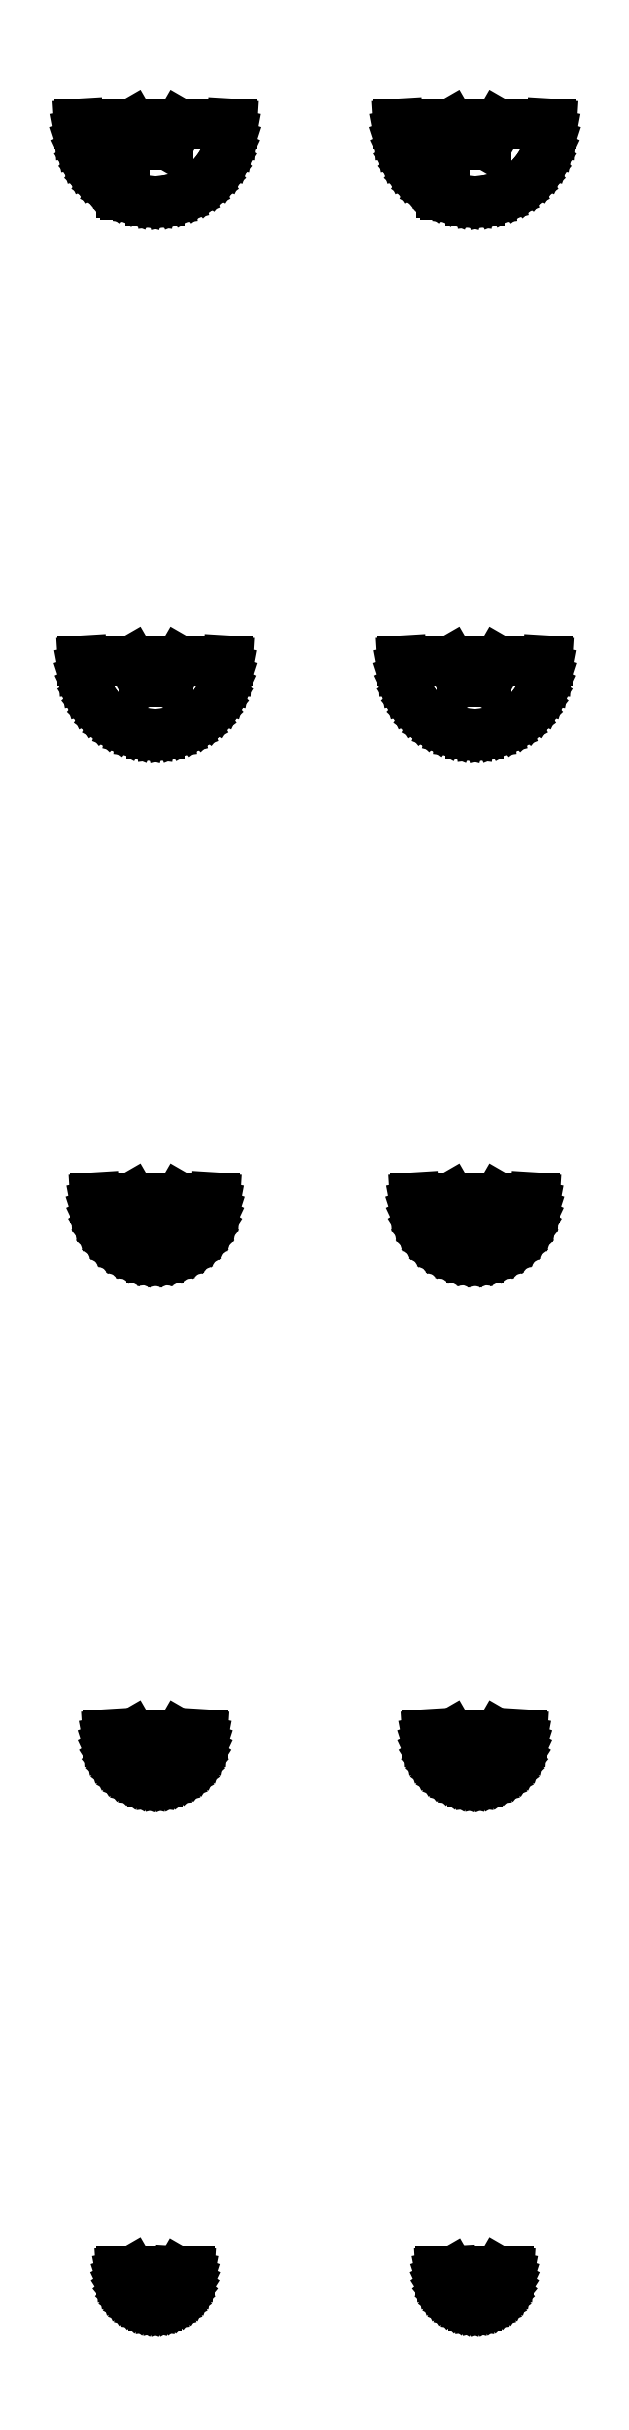
<metadata>
{"format":"dxf","ext":"dxf","renderer":"ezdxf+matplotlib","layout":"modelspace","background":"white","min_lineweight":24,"dpi":150}
</metadata>
<code>
0
SECTION
2
ENTITIES
0
LINE
8
0
10
52.25
20
828.2
11
53.71
21
828.6
0
LINE
8
0
10
53.71
20
828.6
11
55.11
21
829.1
0
LINE
8
0
10
55.11
20
829.1
11
56.43
21
829.9
0
LINE
8
0
10
56.43
20
829.9
11
57.65
21
830.8
0
LINE
8
0
10
57.65
20
830.8
11
58.75
21
831.8
0
LINE
8
0
10
58.75
20
831.8
11
59.71
21
832.9
0
LINE
8
0
10
59.71
20
832.9
11
60.52
21
834.2
0
LINE
8
0
10
60.52
20
834.2
11
61.16
21
835.6
0
LINE
8
0
10
61.16
20
835.6
11
61.62
21
837
0
LINE
8
0
10
61.62
20
837
11
61.91
21
838.5
0
LINE
8
0
10
61.91
20
838.5
11
62
21
840
0
LINE
8
0
10
62
20
840
11
53.72
21
840
0
LINE
8
0
10
53.72
20
840
11
51.83
21
836.7
0
LINE
8
0
10
51.83
20
836.7
11
48.07
21
836.7
0
LINE
8
0
10
48.07
20
836.7
11
46.18
21
840
0
LINE
8
0
10
46.18
20
840
11
38
21
840
0
LINE
8
0
10
38
20
840
11
38.09
21
838.5
0
LINE
8
0
10
38.09
20
838.5
11
38.38
21
837
0
LINE
8
0
10
38.38
20
837
11
38.84
21
835.6
0
LINE
8
0
10
38.84
20
835.6
11
39.48
21
834.2
0
LINE
8
0
10
39.48
20
834.2
11
40.29
21
832.9
0
LINE
8
0
10
40.29
20
832.9
11
41.25
21
831.8
0
LINE
8
0
10
41.25
20
831.8
11
42.35
21
830.8
0
LINE
8
0
10
42.35
20
830.8
11
43.57
21
829.9
0
LINE
8
0
10
43.57
20
829.9
11
44.7
21
829.2
0
LINE
8
0
10
44.7
20
829.2
11
44.7
21
837
0
LINE
8
0
10
44.7
20
837
11
45.3
21
837
0
LINE
8
0
10
45.3
20
837
11
45.3
21
829
0
LINE
8
0
10
45.3
20
829
11
46.29
21
828.6
0
LINE
8
0
10
46.29
20
828.6
11
47.75
21
828.2
0
LINE
8
0
10
47.75
20
828.2
11
49.25
21
828
0
LINE
8
0
10
49.25
20
828
11
50.75
21
828
0
LINE
8
0
10
50.75
20
828
11
52.25
21
828.2
0
LINE
8
0
10
2.249
20
828.2
11
3.708
21
828.6
0
LINE
8
0
10
3.708
20
828.6
11
5.109
21
829.1
0
LINE
8
0
10
5.109
20
829.1
11
6.43
21
829.9
0
LINE
8
0
10
6.43
20
829.9
11
7.649
21
830.8
0
LINE
8
0
10
7.649
20
830.8
11
8.748
21
831.8
0
LINE
8
0
10
8.748
20
831.8
11
9.708
21
832.9
0
LINE
8
0
10
9.708
20
832.9
11
10.52
21
834.2
0
LINE
8
0
10
10.52
20
834.2
11
11.16
21
835.6
0
LINE
8
0
10
11.16
20
835.6
11
11.62
21
837
0
LINE
8
0
10
11.62
20
837
11
11.91
21
838.5
0
LINE
8
0
10
11.91
20
838.5
11
12
21
840
0
LINE
8
0
10
12
20
840
11
3.816
21
840
0
LINE
8
0
10
3.816
20
840
11
1.933
21
836.7
0
LINE
8
0
10
1.933
20
836.7
11
-1.833
21
836.7
0
LINE
8
0
10
-1.833
20
836.7
11
-3.716
21
840
0
LINE
8
0
10
-3.716
20
840
11
-12
21
840
0
LINE
8
0
10
-12
20
840
11
-11.91
21
838.5
0
LINE
8
0
10
-11.91
20
838.5
11
-11.62
21
837
0
LINE
8
0
10
-11.62
20
837
11
-11.16
21
835.6
0
LINE
8
0
10
-11.16
20
835.6
11
-10.52
21
834.2
0
LINE
8
0
10
-10.52
20
834.2
11
-9.708
21
832.9
0
LINE
8
0
10
-9.708
20
832.9
11
-8.748
21
831.8
0
LINE
8
0
10
-8.748
20
831.8
11
-7.649
21
830.8
0
LINE
8
0
10
-7.649
20
830.8
11
-6.43
21
829.9
0
LINE
8
0
10
-6.43
20
829.9
11
-5.3
21
829.2
0
LINE
8
0
10
-5.3
20
829.2
11
-5.3
21
837
0
LINE
8
0
10
-5.3
20
837
11
-4.7
21
837
0
LINE
8
0
10
-4.7
20
837
11
-4.7
21
829
0
LINE
8
0
10
-4.7
20
829
11
-3.708
21
828.6
0
LINE
8
0
10
-3.708
20
828.6
11
-2.249
21
828.2
0
LINE
8
0
10
-2.249
20
828.2
11
-0.7535
21
828
0
LINE
8
0
10
-0.7535
20
828
11
0.7535
21
828
0
LINE
8
0
10
0.7535
20
828
11
2.249
21
828.2
0
LINE
8
0
10
2.136
20
744.8
11
3.523
21
745.2
0
LINE
8
0
10
3.523
20
745.2
11
4.854
21
745.7
0
LINE
8
0
10
4.854
20
745.7
11
6.108
21
746.4
0
LINE
8
0
10
6.108
20
746.4
11
7.267
21
747.2
0
LINE
8
0
10
7.267
20
747.2
11
8.31
21
748.2
0
LINE
8
0
10
8.31
20
748.2
11
9.223
21
749.3
0
LINE
8
0
10
9.223
20
749.3
11
9.99
21
750.5
0
LINE
8
0
10
9.99
20
750.5
11
10.6
21
751.8
0
LINE
8
0
10
10.6
20
751.8
11
11.04
21
753.2
0
LINE
8
0
10
11.04
20
753.2
11
11.31
21
754.6
0
LINE
8
0
10
11.31
20
754.6
11
11.4
21
756
0
LINE
8
0
10
11.4
20
756
11
3.816
21
756
0
LINE
8
0
10
3.816
20
756
11
1.933
21
752.7
0
LINE
8
0
10
1.933
20
752.7
11
-1.833
21
752.7
0
LINE
8
0
10
-1.833
20
752.7
11
-3.716
21
756
0
LINE
8
0
10
-3.716
20
756
11
-11.4
21
756
0
LINE
8
0
10
-11.4
20
756
11
-11.31
21
754.6
0
LINE
8
0
10
-11.31
20
754.6
11
-11.04
21
753.2
0
LINE
8
0
10
-11.04
20
753.2
11
-10.6
21
751.8
0
LINE
8
0
10
-10.6
20
751.8
11
-9.99
21
750.5
0
LINE
8
0
10
-9.99
20
750.5
11
-9.223
21
749.3
0
LINE
8
0
10
-9.223
20
749.3
11
-8.31
21
748.2
0
LINE
8
0
10
-8.31
20
748.2
11
-7.267
21
747.2
0
LINE
8
0
10
-7.267
20
747.2
11
-6.108
21
746.4
0
LINE
8
0
10
-6.108
20
746.4
11
-4.854
21
745.7
0
LINE
8
0
10
-4.854
20
745.7
11
-3.523
21
745.2
0
LINE
8
0
10
-3.523
20
745.2
11
-2.136
21
744.8
0
LINE
8
0
10
-2.136
20
744.8
11
-0.7158
21
744.6
0
LINE
8
0
10
-0.7158
20
744.6
11
0.7158
21
744.6
0
LINE
8
0
10
0.7158
20
744.6
11
2.136
21
744.8
0
LINE
8
0
10
52.14
20
744.8
11
53.52
21
745.2
0
LINE
8
0
10
53.52
20
745.2
11
54.85
21
745.7
0
LINE
8
0
10
54.85
20
745.7
11
56.11
21
746.4
0
LINE
8
0
10
56.11
20
746.4
11
57.27
21
747.2
0
LINE
8
0
10
57.27
20
747.2
11
58.31
21
748.2
0
LINE
8
0
10
58.31
20
748.2
11
59.22
21
749.3
0
LINE
8
0
10
59.22
20
749.3
11
59.99
21
750.5
0
LINE
8
0
10
59.99
20
750.5
11
60.6
21
751.8
0
LINE
8
0
10
60.6
20
751.8
11
61.04
21
753.2
0
LINE
8
0
10
61.04
20
753.2
11
61.31
21
754.6
0
LINE
8
0
10
61.31
20
754.6
11
61.4
21
756
0
LINE
8
0
10
61.4
20
756
11
53.72
21
756
0
LINE
8
0
10
53.72
20
756
11
51.83
21
752.7
0
LINE
8
0
10
51.83
20
752.7
11
48.07
21
752.7
0
LINE
8
0
10
48.07
20
752.7
11
46.18
21
756
0
LINE
8
0
10
46.18
20
756
11
38.6
21
756
0
LINE
8
0
10
38.6
20
756
11
38.69
21
754.6
0
LINE
8
0
10
38.69
20
754.6
11
38.96
21
753.2
0
LINE
8
0
10
38.96
20
753.2
11
39.4
21
751.8
0
LINE
8
0
10
39.4
20
751.8
11
40.01
21
750.5
0
LINE
8
0
10
40.01
20
750.5
11
40.78
21
749.3
0
LINE
8
0
10
40.78
20
749.3
11
41.69
21
748.2
0
LINE
8
0
10
41.69
20
748.2
11
42.73
21
747.2
0
LINE
8
0
10
42.73
20
747.2
11
43.89
21
746.4
0
LINE
8
0
10
43.89
20
746.4
11
45.15
21
745.7
0
LINE
8
0
10
45.15
20
745.7
11
46.48
21
745.2
0
LINE
8
0
10
46.48
20
745.2
11
47.86
21
744.8
0
LINE
8
0
10
47.86
20
744.8
11
49.28
21
744.6
0
LINE
8
0
10
49.28
20
744.6
11
50.72
21
744.6
0
LINE
8
0
10
50.72
20
744.6
11
52.14
21
744.8
0
LINE
8
0
10
1.761
20
662.8
11
2.905
21
663.1
0
LINE
8
0
10
2.905
20
663.1
11
4.002
21
663.5
0
LINE
8
0
10
4.002
20
663.5
11
5.037
21
664.1
0
LINE
8
0
10
5.037
20
664.1
11
5.992
21
664.8
0
LINE
8
0
10
5.992
20
664.8
11
6.852
21
665.6
0
LINE
8
0
10
6.852
20
665.6
11
7.605
21
666.5
0
LINE
8
0
10
7.605
20
666.5
11
8.237
21
667.5
0
LINE
8
0
10
8.237
20
667.5
11
8.74
21
668.5
0
LINE
8
0
10
8.74
20
668.5
11
9.105
21
669.7
0
LINE
8
0
10
9.105
20
669.7
11
9.326
21
670.8
0
LINE
8
0
10
9.326
20
670.8
11
9.4
21
672
0
LINE
8
0
10
9.4
20
672
11
3.816
21
672
0
LINE
8
0
10
3.816
20
672
11
1.933
21
668.7
0
LINE
8
0
10
1.933
20
668.7
11
-1.833
21
668.7
0
LINE
8
0
10
-1.833
20
668.7
11
-3.716
21
672
0
LINE
8
0
10
-3.716
20
672
11
-9.4
21
672
0
LINE
8
0
10
-9.4
20
672
11
-9.326
21
670.8
0
LINE
8
0
10
-9.326
20
670.8
11
-9.105
21
669.7
0
LINE
8
0
10
-9.105
20
669.7
11
-8.74
21
668.5
0
LINE
8
0
10
-8.74
20
668.5
11
-8.237
21
667.5
0
LINE
8
0
10
-8.237
20
667.5
11
-7.605
21
666.5
0
LINE
8
0
10
-7.605
20
666.5
11
-6.852
21
665.6
0
LINE
8
0
10
-6.852
20
665.6
11
-5.992
21
664.8
0
LINE
8
0
10
-5.992
20
664.8
11
-5.037
21
664.1
0
LINE
8
0
10
-5.037
20
664.1
11
-4.002
21
663.5
0
LINE
8
0
10
-4.002
20
663.5
11
-2.905
21
663.1
0
LINE
8
0
10
-2.905
20
663.1
11
-1.761
21
662.8
0
LINE
8
0
10
-1.761
20
662.8
11
-0.5902
21
662.6
0
LINE
8
0
10
-0.5902
20
662.6
11
0.5902
21
662.6
0
LINE
8
0
10
0.5902
20
662.6
11
1.761
21
662.8
0
LINE
8
0
10
51.76
20
662.8
11
52.9
21
663.1
0
LINE
8
0
10
52.9
20
663.1
11
54
21
663.5
0
LINE
8
0
10
54
20
663.5
11
55.04
21
664.1
0
LINE
8
0
10
55.04
20
664.1
11
55.99
21
664.8
0
LINE
8
0
10
55.99
20
664.8
11
56.85
21
665.6
0
LINE
8
0
10
56.85
20
665.6
11
57.6
21
666.5
0
LINE
8
0
10
57.6
20
666.5
11
58.24
21
667.5
0
LINE
8
0
10
58.24
20
667.5
11
58.74
21
668.5
0
LINE
8
0
10
58.74
20
668.5
11
59.1
21
669.7
0
LINE
8
0
10
59.1
20
669.7
11
59.33
21
670.8
0
LINE
8
0
10
59.33
20
670.8
11
59.4
21
672
0
LINE
8
0
10
59.4
20
672
11
53.72
21
672
0
LINE
8
0
10
53.72
20
672
11
51.83
21
668.7
0
LINE
8
0
10
51.83
20
668.7
11
48.07
21
668.7
0
LINE
8
0
10
48.07
20
668.7
11
46.18
21
672
0
LINE
8
0
10
46.18
20
672
11
40.6
21
672
0
LINE
8
0
10
40.6
20
672
11
40.67
21
670.8
0
LINE
8
0
10
40.67
20
670.8
11
40.9
21
669.7
0
LINE
8
0
10
40.9
20
669.7
11
41.26
21
668.5
0
LINE
8
0
10
41.26
20
668.5
11
41.76
21
667.5
0
LINE
8
0
10
41.76
20
667.5
11
42.4
21
666.5
0
LINE
8
0
10
42.4
20
666.5
11
43.15
21
665.6
0
LINE
8
0
10
43.15
20
665.6
11
44.01
21
664.8
0
LINE
8
0
10
44.01
20
664.8
11
44.96
21
664.1
0
LINE
8
0
10
44.96
20
664.1
11
46
21
663.5
0
LINE
8
0
10
46
20
663.5
11
47.1
21
663.1
0
LINE
8
0
10
47.1
20
663.1
11
48.24
21
662.8
0
LINE
8
0
10
48.24
20
662.8
11
49.41
21
662.6
0
LINE
8
0
10
49.41
20
662.6
11
50.59
21
662.6
0
LINE
8
0
10
50.59
20
662.6
11
51.76
21
662.8
0
LINE
8
0
10
1.387
20
580.7
11
2.287
21
581
0
LINE
8
0
10
2.287
20
581
11
3.151
21
581.3
0
LINE
8
0
10
3.151
20
581.3
11
3.965
21
581.8
0
LINE
8
0
10
3.965
20
581.8
11
4.717
21
582.3
0
LINE
8
0
10
4.717
20
582.3
11
5.394
21
582.9
0
LINE
8
0
10
5.394
20
582.9
11
5.987
21
583.6
0
LINE
8
0
10
5.987
20
583.6
11
6.485
21
584.4
0
LINE
8
0
10
6.485
20
584.4
11
6.88
21
585.3
0
LINE
8
0
10
6.88
20
585.3
11
7.168
21
586.2
0
LINE
8
0
10
7.168
20
586.2
11
7.342
21
587.1
0
LINE
8
0
10
7.342
20
587.1
11
7.4
21
588
0
LINE
8
0
10
7.4
20
588
11
3.816
21
588
0
LINE
8
0
10
3.816
20
588
11
1.933
21
584.7
0
LINE
8
0
10
1.933
20
584.7
11
-1.833
21
584.7
0
LINE
8
0
10
-1.833
20
584.7
11
-3.716
21
588
0
LINE
8
0
10
-3.716
20
588
11
-7.4
21
588
0
LINE
8
0
10
-7.4
20
588
11
-7.342
21
587.1
0
LINE
8
0
10
-7.342
20
587.1
11
-7.168
21
586.2
0
LINE
8
0
10
-7.168
20
586.2
11
-6.88
21
585.3
0
LINE
8
0
10
-6.88
20
585.3
11
-6.485
21
584.4
0
LINE
8
0
10
-6.485
20
584.4
11
-5.987
21
583.6
0
LINE
8
0
10
-5.987
20
583.6
11
-5.394
21
582.9
0
LINE
8
0
10
-5.394
20
582.9
11
-4.717
21
582.3
0
LINE
8
0
10
-4.717
20
582.3
11
-3.965
21
581.8
0
LINE
8
0
10
-3.965
20
581.8
11
-3.151
21
581.3
0
LINE
8
0
10
-3.151
20
581.3
11
-2.287
21
581
0
LINE
8
0
10
-2.287
20
581
11
-1.387
21
580.7
0
LINE
8
0
10
-1.387
20
580.7
11
-0.4646
21
580.6
0
LINE
8
0
10
-0.4646
20
580.6
11
0.4646
21
580.6
0
LINE
8
0
10
0.4646
20
580.6
11
1.387
21
580.7
0
LINE
8
0
10
51.39
20
580.7
11
52.29
21
581
0
LINE
8
0
10
52.29
20
581
11
53.15
21
581.3
0
LINE
8
0
10
53.15
20
581.3
11
53.97
21
581.8
0
LINE
8
0
10
53.97
20
581.8
11
54.72
21
582.3
0
LINE
8
0
10
54.72
20
582.3
11
55.39
21
582.9
0
LINE
8
0
10
55.39
20
582.9
11
55.99
21
583.6
0
LINE
8
0
10
55.99
20
583.6
11
56.48
21
584.4
0
LINE
8
0
10
56.48
20
584.4
11
56.88
21
585.3
0
LINE
8
0
10
56.88
20
585.3
11
57.17
21
586.2
0
LINE
8
0
10
57.17
20
586.2
11
57.34
21
587.1
0
LINE
8
0
10
57.34
20
587.1
11
57.4
21
588
0
LINE
8
0
10
57.4
20
588
11
53.72
21
588
0
LINE
8
0
10
53.72
20
588
11
51.83
21
584.7
0
LINE
8
0
10
51.83
20
584.7
11
48.07
21
584.7
0
LINE
8
0
10
48.07
20
584.7
11
46.18
21
588
0
LINE
8
0
10
46.18
20
588
11
42.6
21
588
0
LINE
8
0
10
42.6
20
588
11
42.66
21
587.1
0
LINE
8
0
10
42.66
20
587.1
11
42.83
21
586.2
0
LINE
8
0
10
42.83
20
586.2
11
43.12
21
585.3
0
LINE
8
0
10
43.12
20
585.3
11
43.52
21
584.4
0
LINE
8
0
10
43.52
20
584.4
11
44.01
21
583.6
0
LINE
8
0
10
44.01
20
583.6
11
44.61
21
582.9
0
LINE
8
0
10
44.61
20
582.9
11
45.28
21
582.3
0
LINE
8
0
10
45.28
20
582.3
11
46.03
21
581.8
0
LINE
8
0
10
46.03
20
581.8
11
46.85
21
581.3
0
LINE
8
0
10
46.85
20
581.3
11
47.71
21
581
0
LINE
8
0
10
47.71
20
581
11
48.61
21
580.7
0
LINE
8
0
10
48.61
20
580.7
11
49.54
21
580.6
0
LINE
8
0
10
49.54
20
580.6
11
50.46
21
580.6
0
LINE
8
0
10
50.46
20
580.6
11
51.39
21
580.7
0
LINE
8
0
10
1.012
20
498.7
11
1.669
21
498.9
0
LINE
8
0
10
1.669
20
498.9
11
2.299
21
499.1
0
LINE
8
0
10
2.299
20
499.1
11
2.893
21
499.4
0
LINE
8
0
10
2.893
20
499.4
11
3.442
21
499.8
0
LINE
8
0
10
3.442
20
499.8
11
3.936
21
500.3
0
LINE
8
0
10
3.936
20
500.3
11
4.369
21
500.8
0
LINE
8
0
10
4.369
20
500.8
11
4.732
21
501.4
0
LINE
8
0
10
4.732
20
501.4
11
5.021
21
502
0
LINE
8
0
10
5.021
20
502
11
5.23
21
502.7
0
LINE
8
0
10
5.23
20
502.7
11
5.357
21
503.3
0
LINE
8
0
10
5.357
20
503.3
11
5.4
21
504
0
LINE
8
0
10
5.4
20
504
11
3.725
21
504
0
LINE
8
0
10
3.725
20
504
11
3.714
21
503.8
0
LINE
8
0
10
3.714
20
503.8
11
2.003
21
500.9
0
LINE
8
0
10
2.003
20
500.9
11
1.996
21
500.9
0
LINE
8
0
10
1.996
20
500.9
11
1.785
21
500.7
0
LINE
8
0
10
1.785
20
500.7
11
-1.785
21
500.7
0
LINE
8
0
10
-1.785
20
500.7
11
-1.855
21
500.8
0
LINE
8
0
10
-1.855
20
500.8
11
-3.716
21
504
0
LINE
8
0
10
-3.716
20
504
11
-5.4
21
504
0
LINE
8
0
10
-5.4
20
504
11
-5.357
21
503.3
0
LINE
8
0
10
-5.357
20
503.3
11
-5.23
21
502.7
0
LINE
8
0
10
-5.23
20
502.7
11
-5.021
21
502
0
LINE
8
0
10
-5.021
20
502
11
-4.732
21
501.4
0
LINE
8
0
10
-4.732
20
501.4
11
-4.369
21
500.8
0
LINE
8
0
10
-4.369
20
500.8
11
-3.936
21
500.3
0
LINE
8
0
10
-3.936
20
500.3
11
-3.442
21
499.8
0
LINE
8
0
10
-3.442
20
499.8
11
-2.893
21
499.4
0
LINE
8
0
10
-2.893
20
499.4
11
-2.299
21
499.1
0
LINE
8
0
10
-2.299
20
499.1
11
-1.669
21
498.9
0
LINE
8
0
10
-1.669
20
498.9
11
-1.012
21
498.7
0
LINE
8
0
10
-1.012
20
498.7
11
-0.3391
21
498.6
0
LINE
8
0
10
-0.3391
20
498.6
11
0.3391
21
498.6
0
LINE
8
0
10
0.3391
20
498.6
11
1.012
21
498.7
0
LINE
8
0
10
51.01
20
498.7
11
51.67
21
498.9
0
LINE
8
0
10
51.67
20
498.9
11
52.3
21
499.1
0
LINE
8
0
10
52.3
20
499.1
11
52.89
21
499.4
0
LINE
8
0
10
52.89
20
499.4
11
53.44
21
499.8
0
LINE
8
0
10
53.44
20
499.8
11
53.94
21
500.3
0
LINE
8
0
10
53.94
20
500.3
11
54.37
21
500.8
0
LINE
8
0
10
54.37
20
500.8
11
54.73
21
501.4
0
LINE
8
0
10
54.73
20
501.4
11
55.02
21
502
0
LINE
8
0
10
55.02
20
502
11
55.23
21
502.7
0
LINE
8
0
10
55.23
20
502.7
11
55.36
21
503.3
0
LINE
8
0
10
55.36
20
503.3
11
55.4
21
504
0
LINE
8
0
10
55.4
20
504
11
53.72
21
504
0
LINE
8
0
10
53.72
20
504
11
51.86
21
500.8
0
LINE
8
0
10
51.86
20
500.8
11
51.78
21
500.7
0
LINE
8
0
10
51.78
20
500.7
11
48.22
21
500.7
0
LINE
8
0
10
48.22
20
500.7
11
48
21
500.9
0
LINE
8
0
10
48
20
500.9
11
48
21
500.9
0
LINE
8
0
10
48
20
500.9
11
46.29
21
503.8
0
LINE
8
0
10
46.29
20
503.8
11
46.27
21
504
0
LINE
8
0
10
46.27
20
504
11
44.6
21
504
0
LINE
8
0
10
44.6
20
504
11
44.64
21
503.3
0
LINE
8
0
10
44.64
20
503.3
11
44.77
21
502.7
0
LINE
8
0
10
44.77
20
502.7
11
44.98
21
502
0
LINE
8
0
10
44.98
20
502
11
45.27
21
501.4
0
LINE
8
0
10
45.27
20
501.4
11
45.63
21
500.8
0
LINE
8
0
10
45.63
20
500.8
11
46.06
21
500.3
0
LINE
8
0
10
46.06
20
500.3
11
46.56
21
499.8
0
LINE
8
0
10
46.56
20
499.8
11
47.11
21
499.4
0
LINE
8
0
10
47.11
20
499.4
11
47.7
21
499.1
0
LINE
8
0
10
47.7
20
499.1
11
48.33
21
498.9
0
LINE
8
0
10
48.33
20
498.9
11
48.99
21
498.7
0
LINE
8
0
10
48.99
20
498.7
11
49.66
21
498.6
0
LINE
8
0
10
49.66
20
498.6
11
50.34
21
498.6
0
LINE
8
0
10
50.34
20
498.6
11
51.01
21
498.7
0
ENDSEC
0
EOF

</code>
